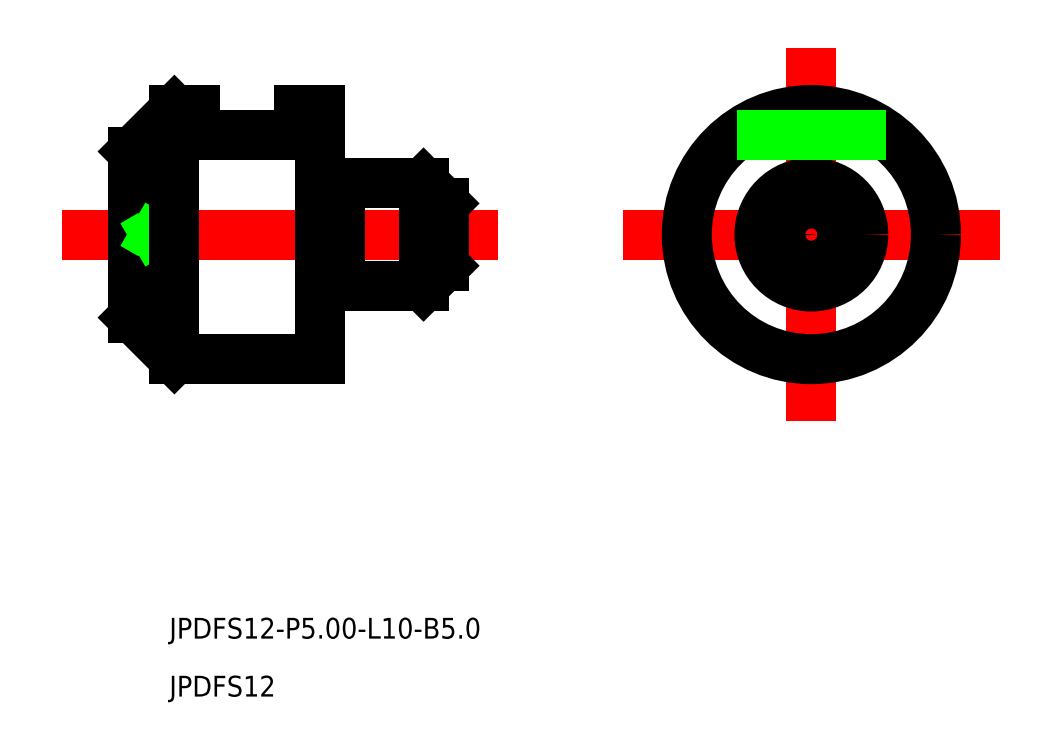
<metadata>
{"format":"dxf","ext":"dxf","renderer":"ezdxf+matplotlib","layout":"modelspace","background":"white","min_lineweight":24,"dpi":150}
</metadata>
<code>
0
SECTION
2
ENTITIES
0
TEXT
8
0
10
576.3
20
579.6
30
0
40
1
1
JPDFS12-P5-L10-B5
0
TEXT
8
0
10
576.3
20
576.8
30
0
40
1
1
JPDFS12
0
LINE
8
CENTER
10
571.1
20
599.1
30
0
11
592.1
21
599.1
31
0
0
LINE
8
0
10
574.5
20
603.1
30
0
11
574.5
21
595.1
31
0
0
LINE
8
0
10
583.5
20
605.1
30
0
11
583.5
21
593.1
31
0
0
LINE
8
0
10
589.5
20
600.6
30
0
11
589.5
21
597.6
31
0
0
LINE
8
0
10
584.5
20
601.6
30
0
11
588.5
21
601.6
31
0
0
LINE
8
0
10
584.5
20
596.6
30
0
11
588.5
21
596.6
31
0
0
LINE
8
0
10
583.5
20
605.1
30
0
11
582.5
21
605.1
31
0
0
LINE
8
0
10
583.5
20
593.1
30
0
11
576.5
21
593.1
31
0
0
LINE
8
0
10
584.5
20
601.6
30
0
11
584.5
21
596.6
31
0
0
LINE
8
0
10
583.5
20
601.4
30
0
11
584.5
21
601.4
31
0
0
LINE
8
0
10
583.5
20
596.8
30
0
11
584.5
21
596.8
31
0
0
LINE
8
CENTER
10
598.2
20
599.1
30
0
11
616.3
21
599.1
31
0
0
LINE
8
CENTER
10
607.2
20
590.1
30
0
11
607.2
21
608.1
31
0
0
CIRCLE
8
0
10
607.2
20
599.1
30
0
40
2.5
0
CIRCLE
8
0
10
607.2
20
599.1
30
0
40
0.25
0
LINE
8
0
10
589.5
20
599.4
30
0
11
589.1
21
599.1
31
0
0
LINE
8
0
10
589.5
20
598.9
30
0
11
589.1
21
599.1
31
0
0
LINE
8
0
10
574.5
20
599.6
30
0
11
575.4
21
599.1
31
0
0
LINE
8
0
10
574.5
20
598.6
30
0
11
575.4
21
599.1
31
0
0
LINE
8
0
10
576.5
20
605.1
30
0
11
574.5
21
603.1
31
0
0
LINE
8
0
10
576.5
20
593.1
30
0
11
574.5
21
595.1
31
0
0
LINE
8
0
10
576.5
20
605.1
30
0
11
576.5
21
593.1
31
0
0
CIRCLE
8
0
10
607.2
20
599.1
30
0
40
6
0
LINE
8
0
10
603.6
20
603.9
30
0
11
610.8
21
603.9
31
0
0
LINE
8
0
10
582.5
20
603.9
30
0
11
577.5
21
603.9
31
0
0
LINE
8
0
10
582.5
20
605.1
30
0
11
582.5
21
603.9
31
0
0
LINE
8
0
10
577.5
20
605.1
30
0
11
577.5
21
603.9
31
0
0
LINE
8
0
10
577.5
20
605.1
30
0
11
576.5
21
605.1
31
0
0
LINE
8
0
10
588.5
20
601.6
30
0
11
589.5
21
600.6
31
0
0
LINE
8
0
10
589.5
20
597.6
30
0
11
588.5
21
596.6
31
0
0
LINE
8
0
10
588.5
20
601.6
30
0
11
588.5
21
596.6
31
0
0
CIRCLE
8
0
10
607.2
20
599.1
30
0
40
1.5
0
ENDSEC
0
EOF

</code>
